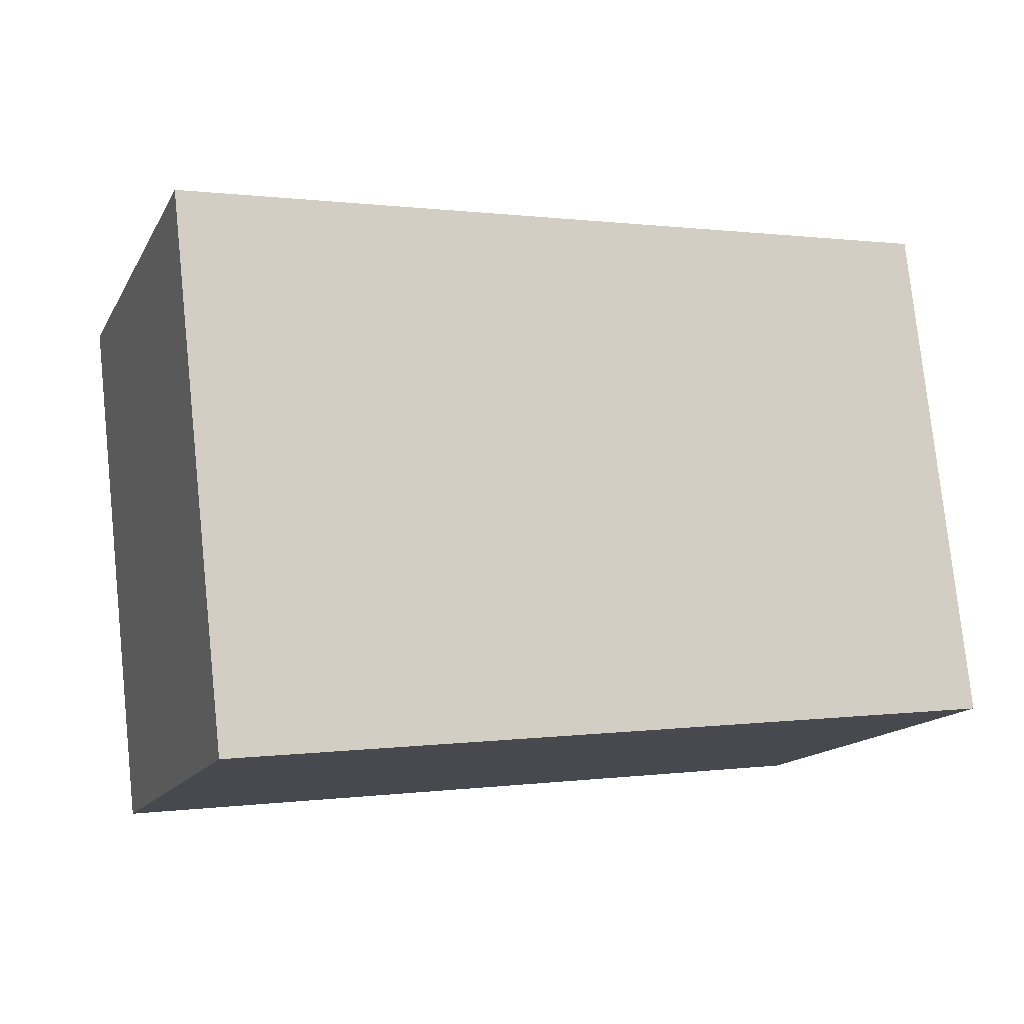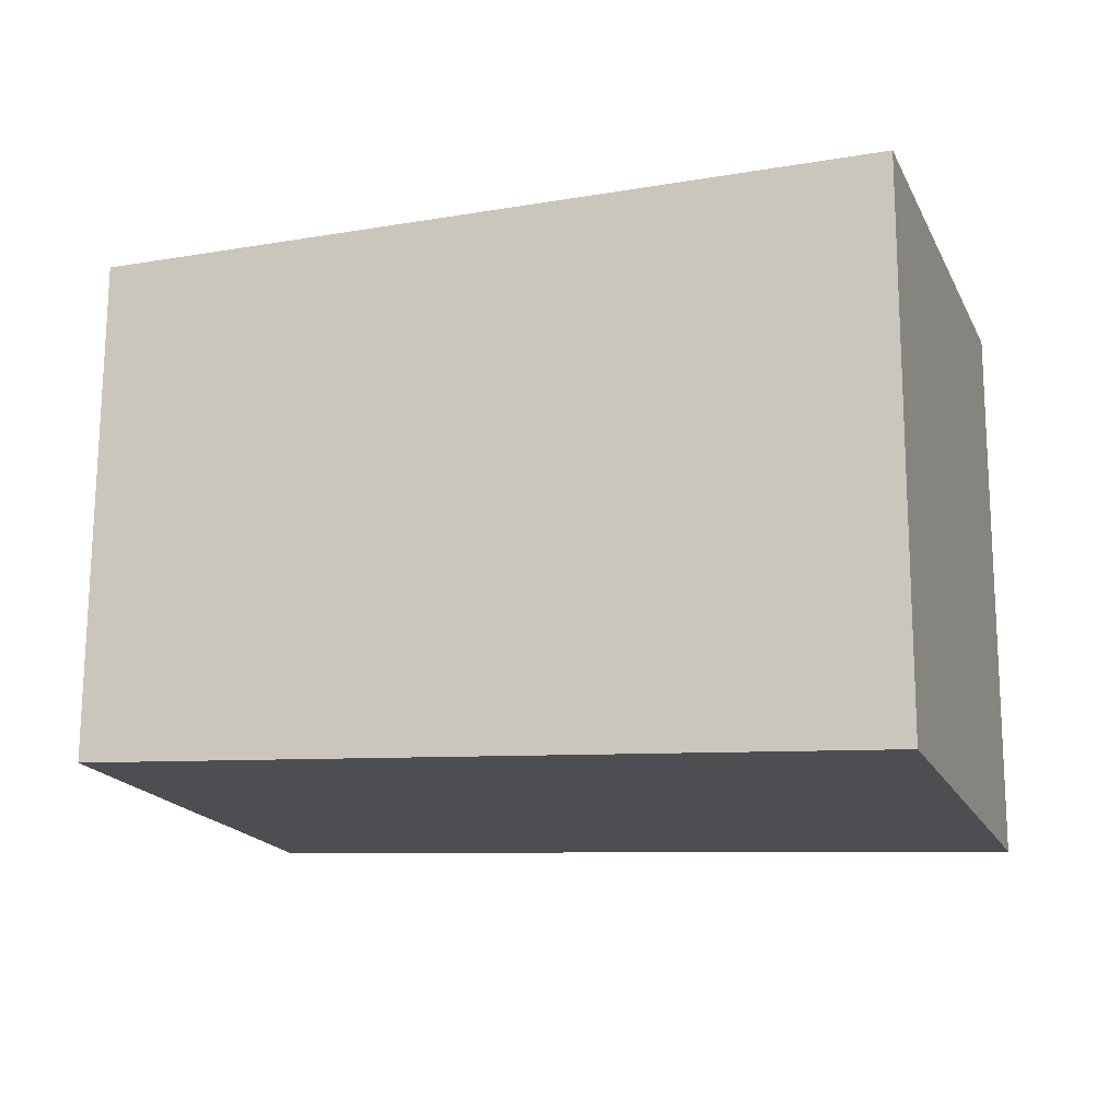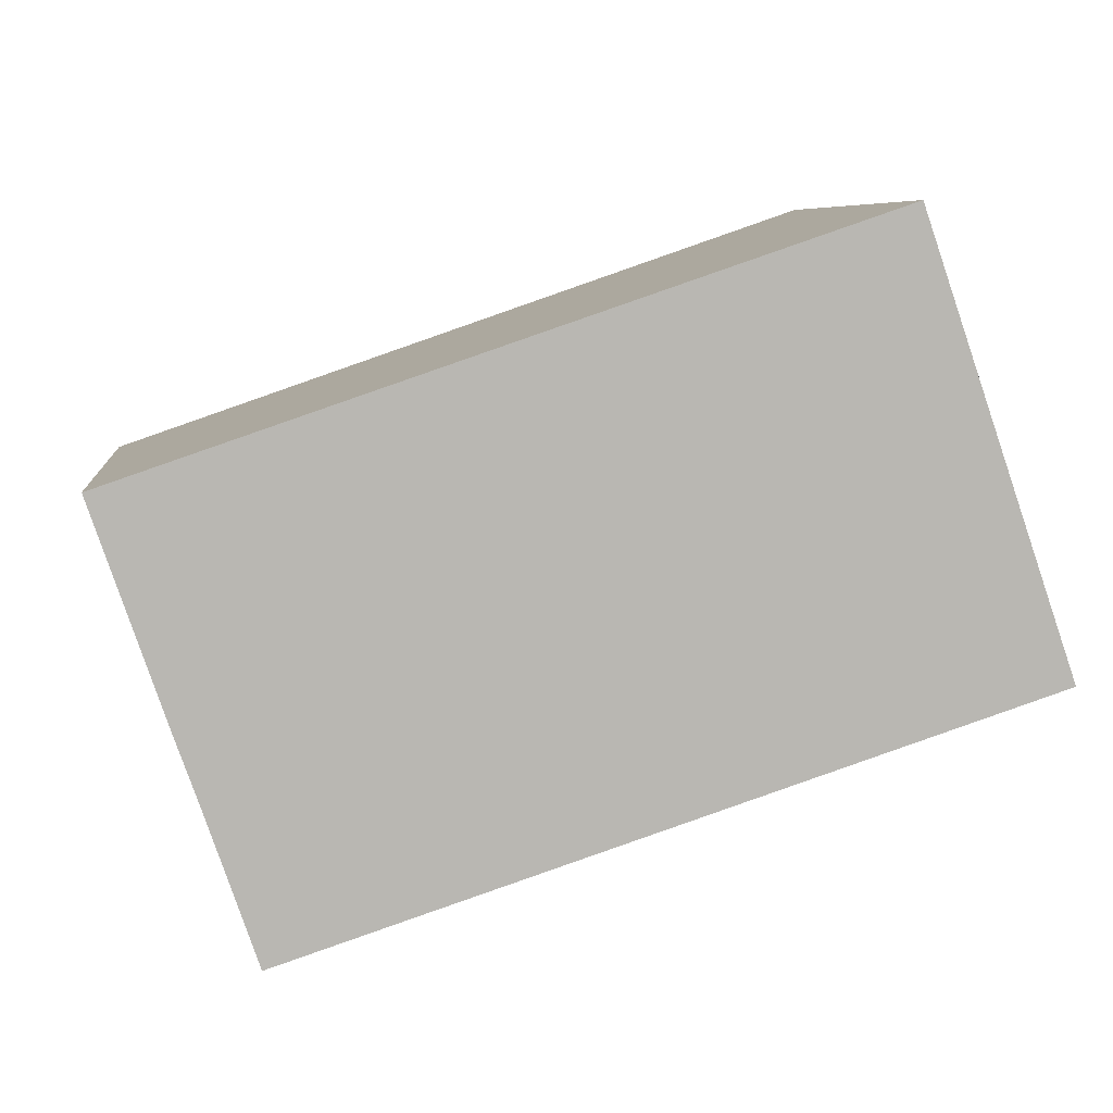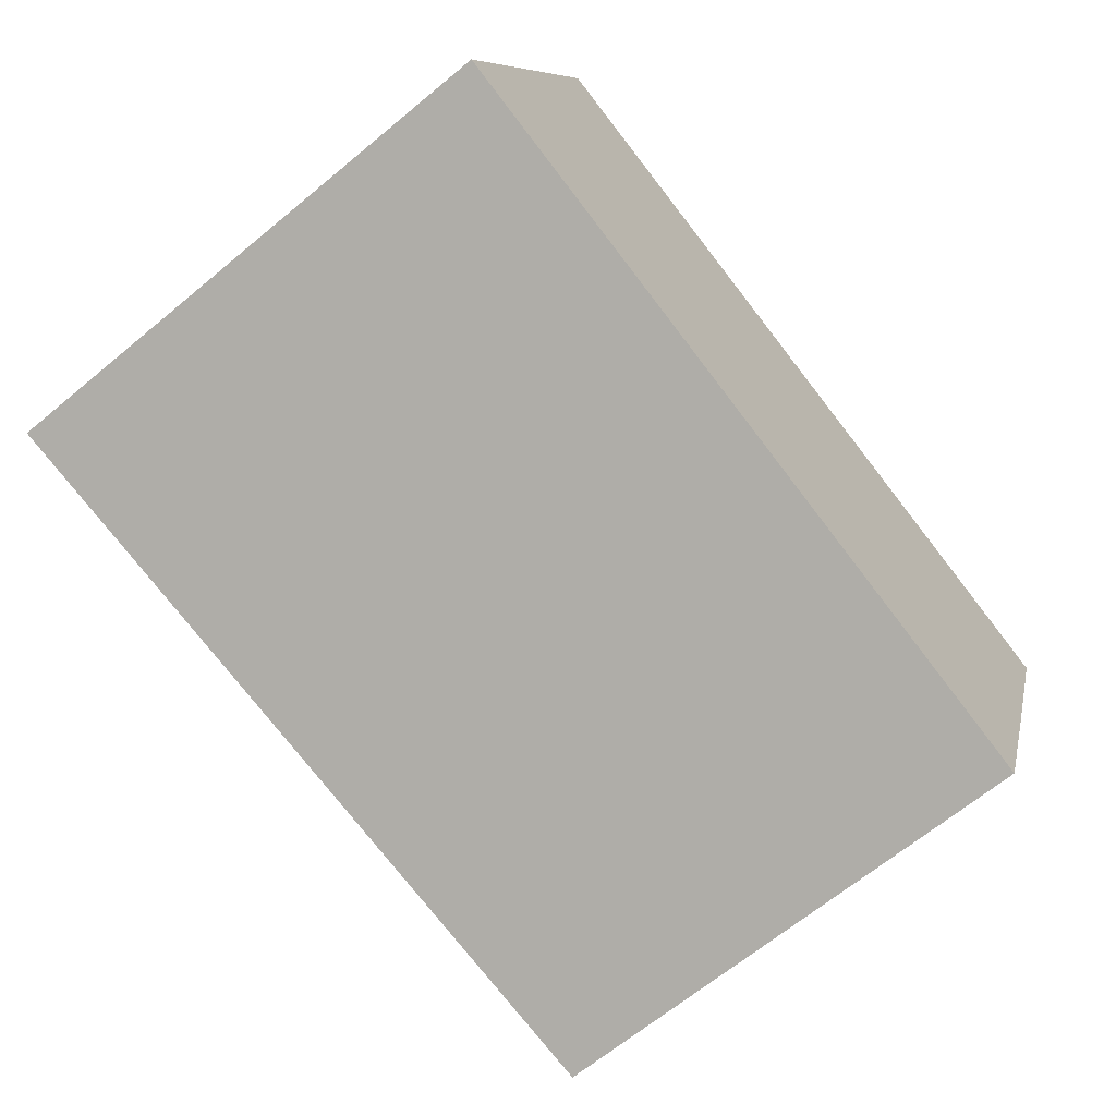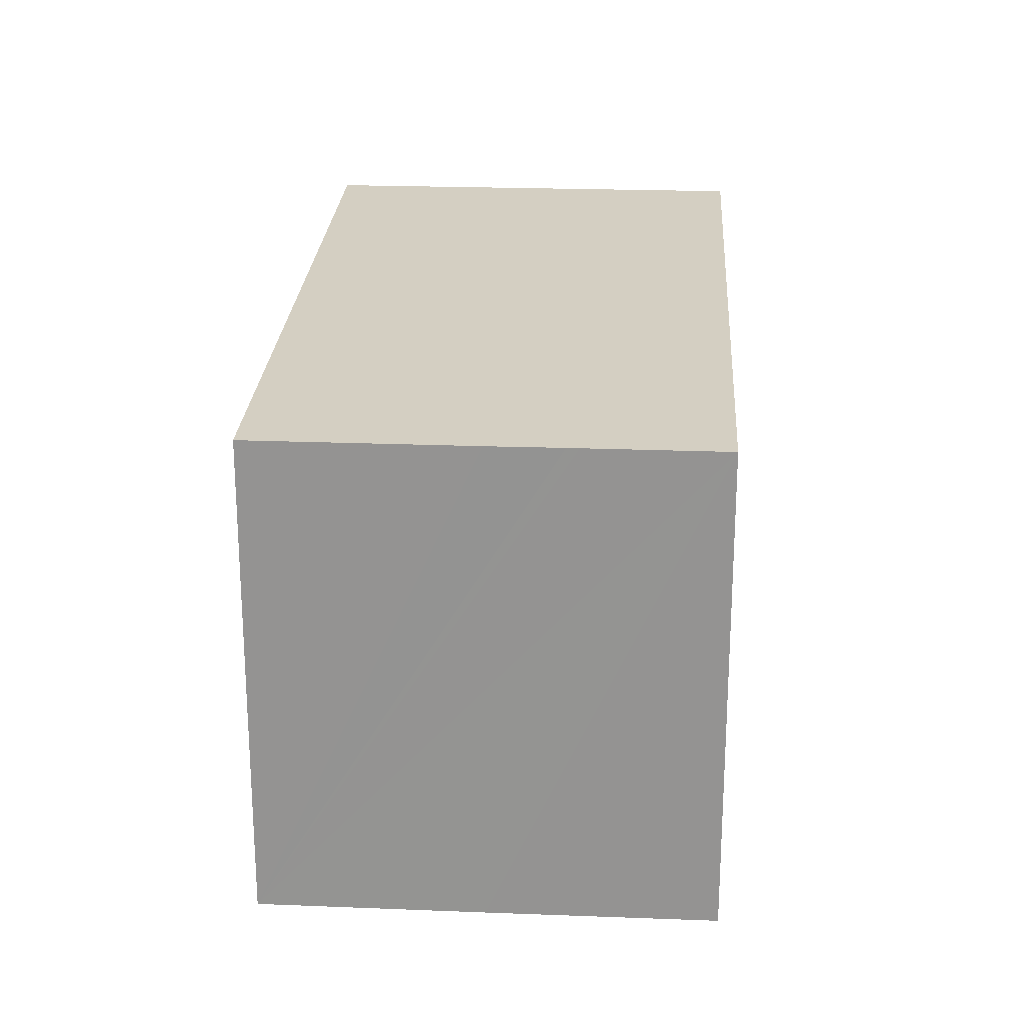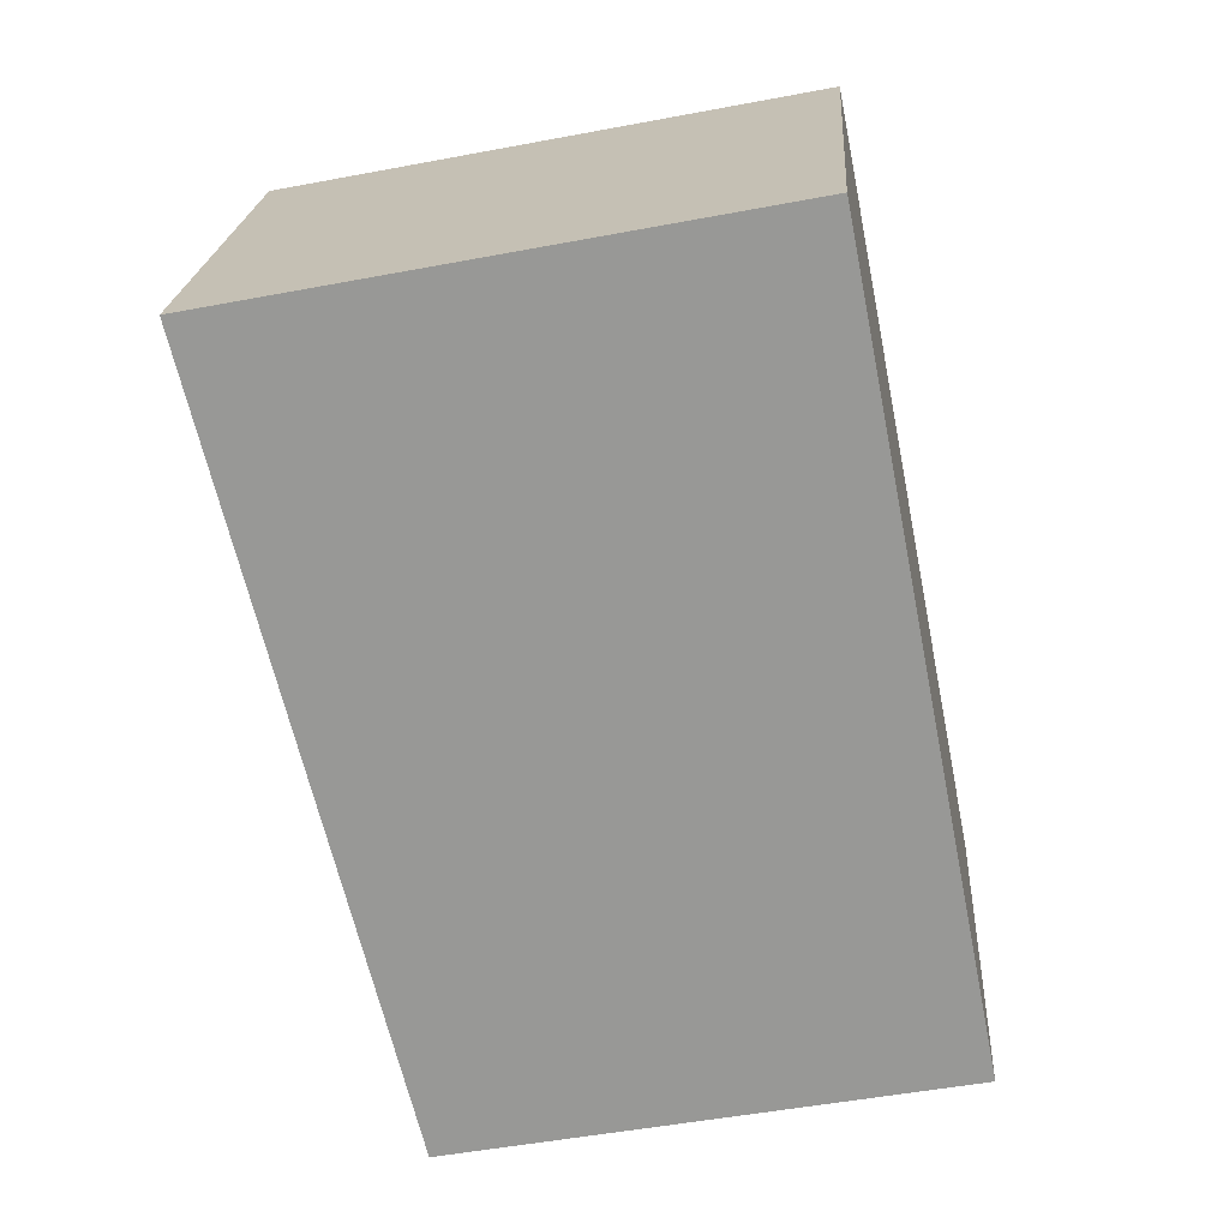
<metadata>
{"format":"obj","ext":"obj","renderer":"f3d","projection":"perspective","resolution":1024,"background":"white","views":[{"elev":78.0,"azim":-6.0,"up":"+Z"},{"elev":72.3,"azim":-179.8,"up":"+Z"},{"elev":7.2,"azim":173.6,"up":"+Z"},{"elev":-66.1,"azim":-50.2,"up":"+Z"},{"elev":22.6,"azim":112.8,"up":"+Y"},{"elev":-50.4,"azim":-78.3,"up":"+Z"}]}
</metadata>
<code>
v  10.77 6.576 -0.323
v  1.982 7.164 5.756
v  11.71 6.576 2.404
v  10.72 6.576 -0.465
v  10.39 6.576 -1.41
v  10.34 6.576 -1.566
v  9.722 6.576 -3.352
v  0 7.164 4.387e-16
v  0 0 0
v  9.722 2.053e-16 -3.352
v  1.982 -3.525e-16 5.756
v  11.71 -1.472e-16 2.404
v  10.72 2.847e-17 -0.465
v  10.77 1.978e-17 -0.323
v  10.34 9.589e-17 -1.566
v  10.39 8.634e-17 -1.41
g defaultobject
f 1 2 3
f 2 1 4
f 2 4 5
f 2 5 6
f 2 6 7
f 2 7 8
f 7 9 8
f 9 7 10
f 9 2 8
f 2 9 11
f 11 3 2
f 3 11 12
f 12 1 3
f 1 12 4
f 4 12 5
f 5 12 6
f 6 12 7
f 7 12 13
f 7 13 10
f 13 12 14
f 10 13 15
f 15 13 16
f 9 12 11
f 12 9 16
f 16 9 10
f 12 16 14
f 14 16 13
f 16 10 15

</code>
